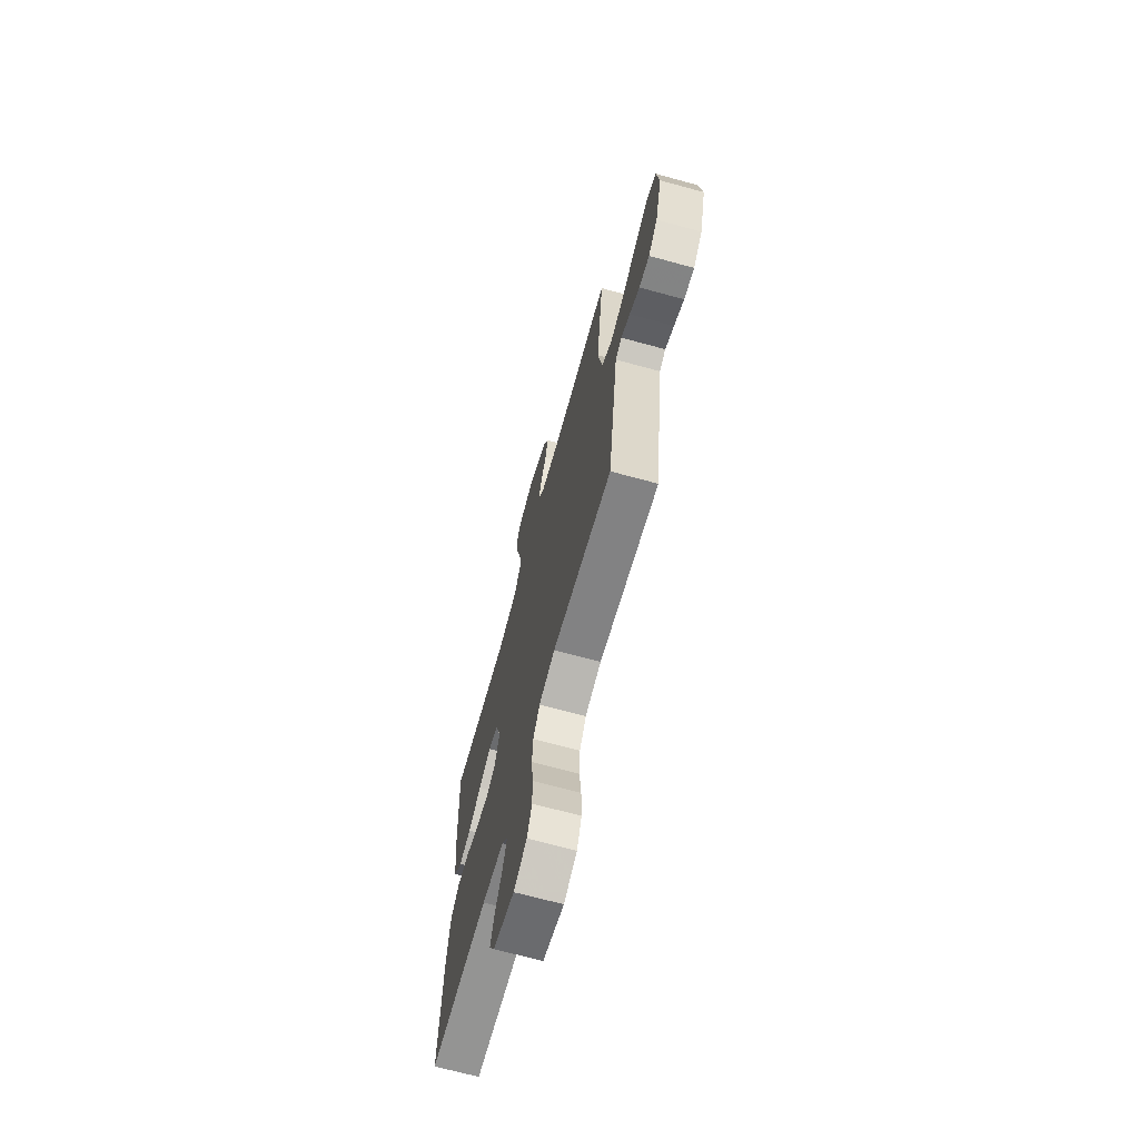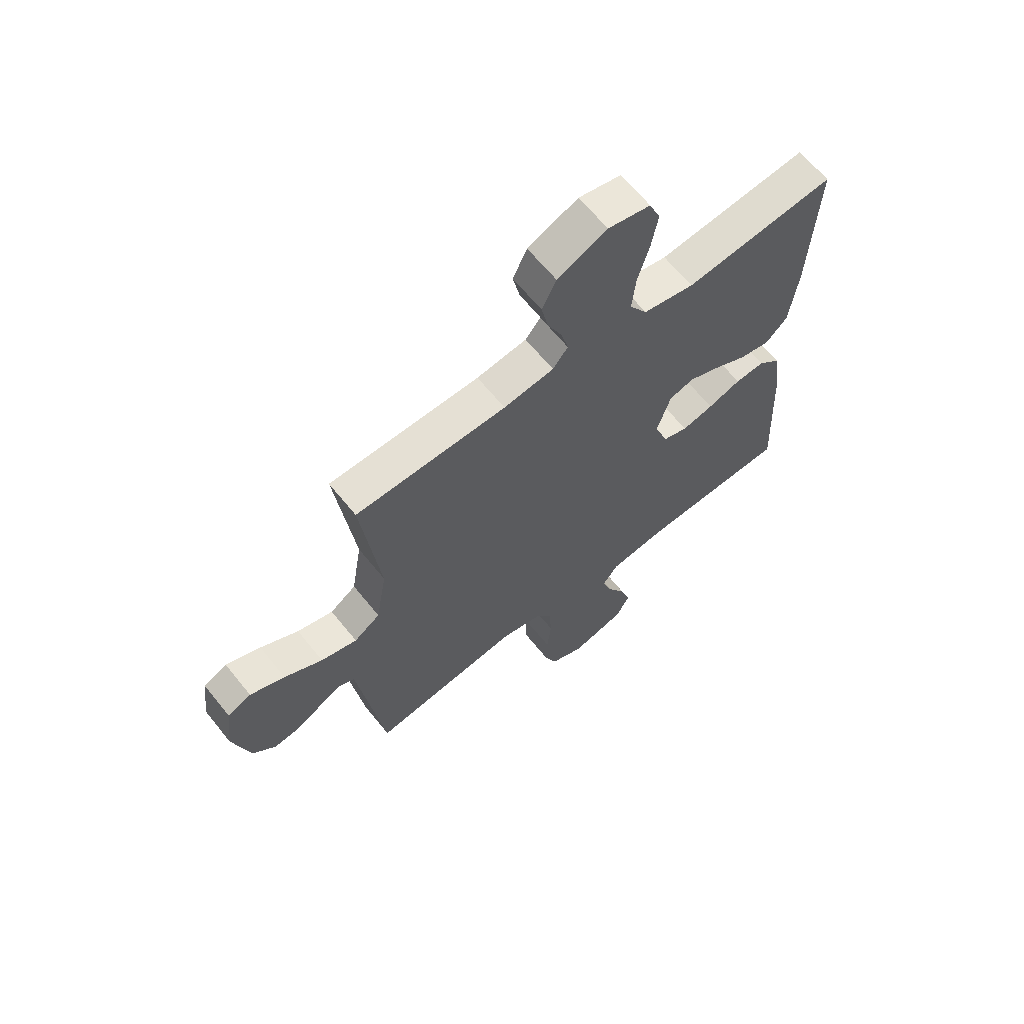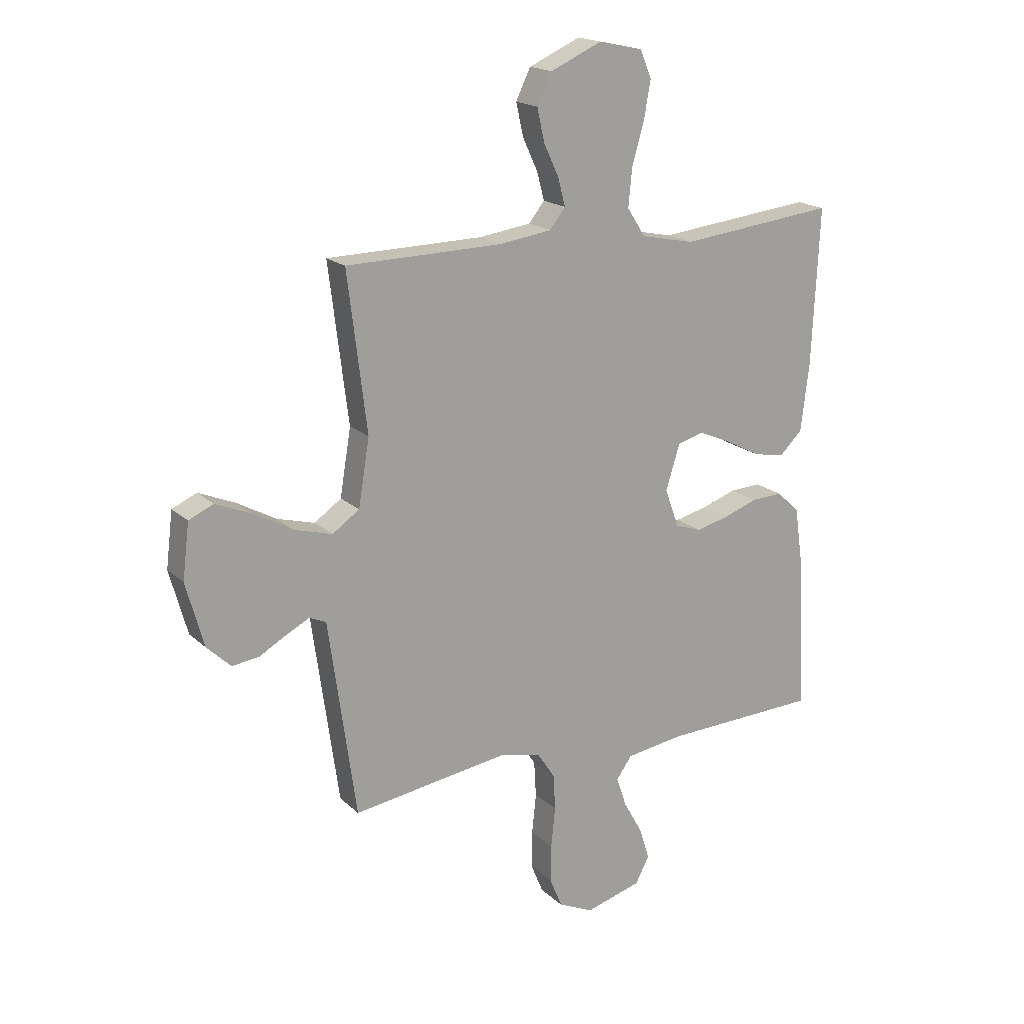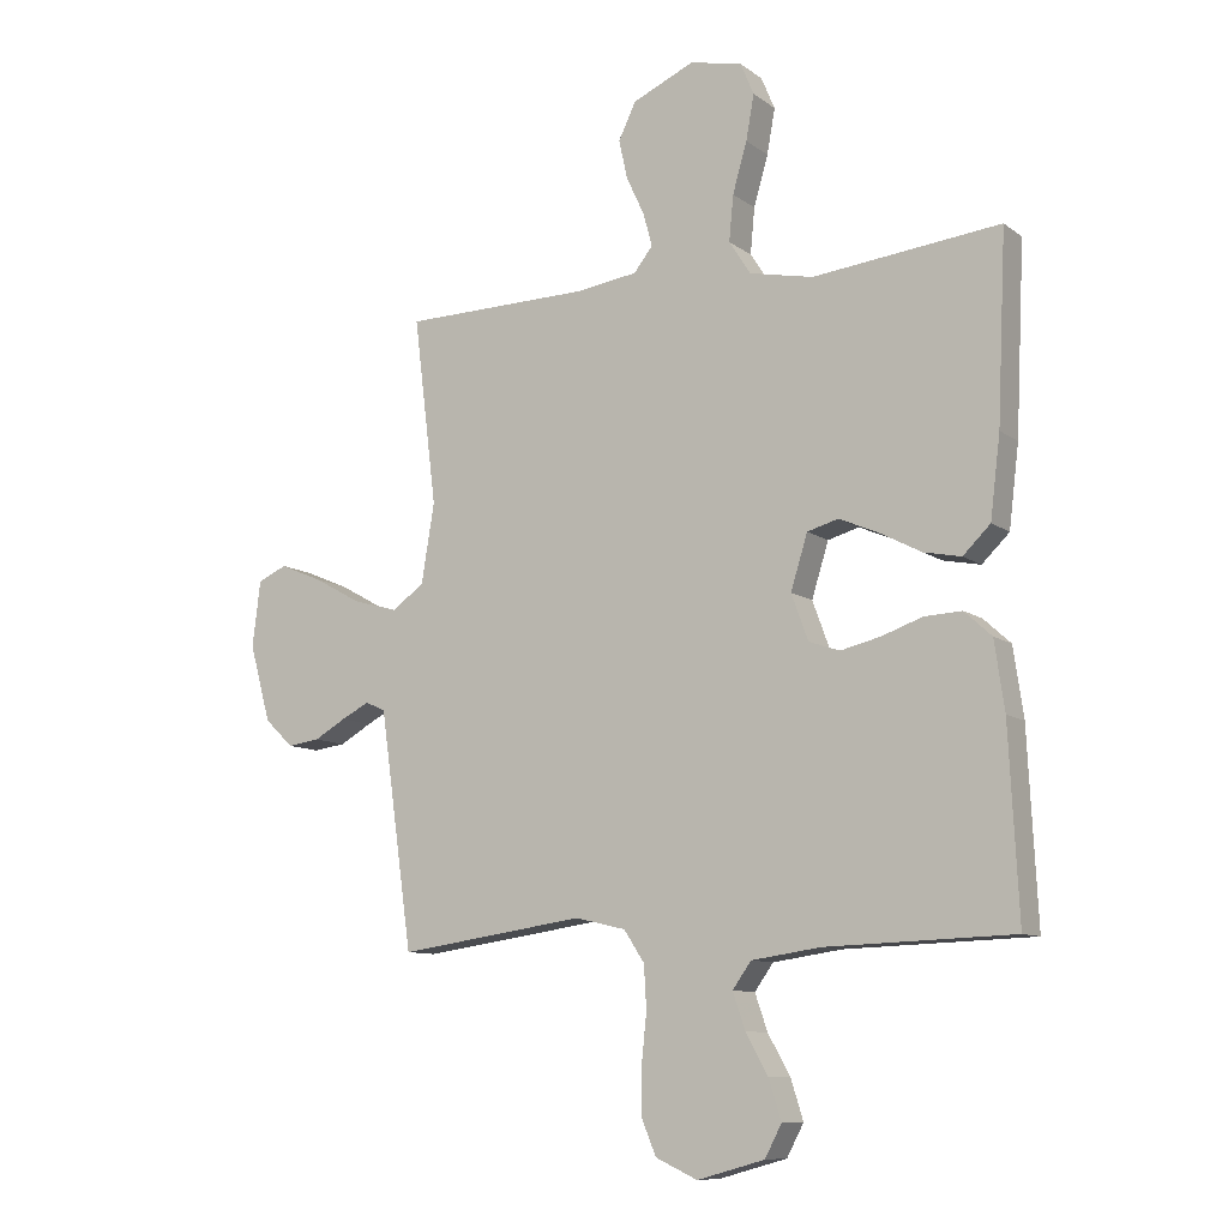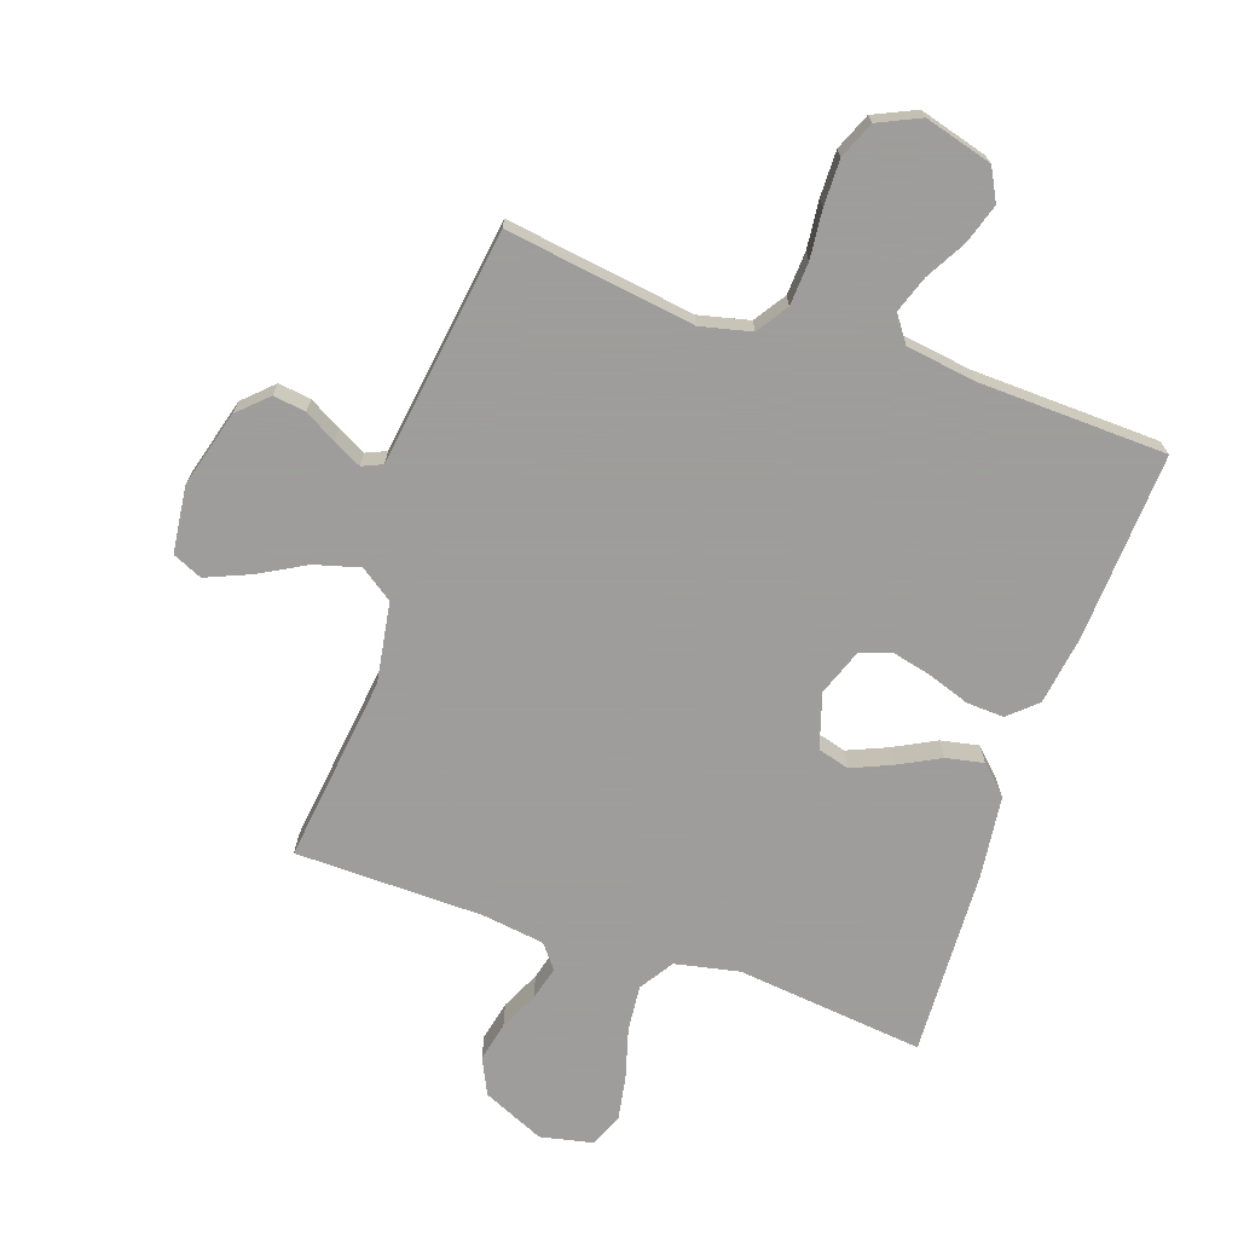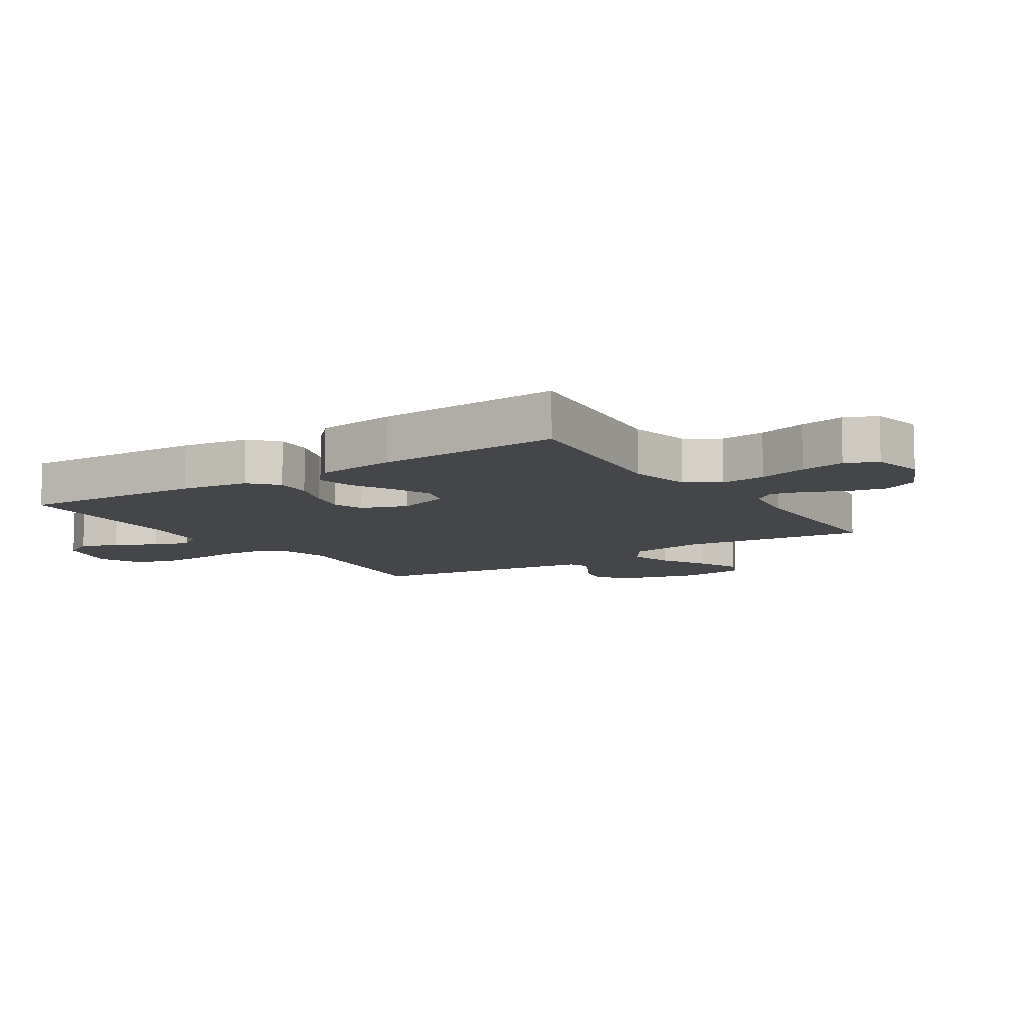
<metadata>
{"format":"obj","ext":"obj","renderer":"f3d","projection":"perspective","resolution":1024,"background":"white","views":[{"elev":-68.9,"azim":74.7,"up":"+Z"},{"elev":64.5,"azim":141.1,"up":"+Z"},{"elev":18.3,"azim":149.1,"up":"+Z"},{"elev":-9.9,"azim":-150.0,"up":"+Z"},{"elev":-70.7,"azim":161.0,"up":"+Y"},{"elev":-9.7,"azim":-56.7,"up":"+Y"}]}
</metadata>
<code>
v -0.5 0.07 -0.5
v -0.485 0.07 -0.2
v -0.469 0.07 -0.09
v -0.425 0.07 -0.05
v -0.365 0.07 -0.053
v -0.299 0.07 -0.076
v -0.236 0.07 -0.091
v -0.186 0.07 -0.074
v -0.159 0.07 0
v -0.186 0.07 0.087
v -0.236 0.07 0.101
v -0.299 0.07 0.074
v -0.366 0.07 0.039
v -0.426 0.07 0.027
v -0.47 0.07 0.07
v -0.486 0.07 0.2
v -0.5 0.07 0.5
v -0.2 0.07 0.467
v -0.098 0.07 0.488
v -0.063 0.07 0.542
v -0.07 0.07 0.615
v -0.093 0.07 0.695
v -0.106 0.07 0.767
v -0.084 0.07 0.819
v 0 0.07 0.837
v 0.099 0.07 0.793
v 0.127 0.07 0.735
v 0.113 0.07 0.672
v 0.084 0.07 0.61
v 0.07 0.07 0.557
v 0.1 0.07 0.519
v 0.2 0.07 0.505
v 0.5 0.07 0.5
v 0.463 0.07 0.2
v 0.484 0.07 0.072
v 0.536 0.07 0.036
v 0.608 0.07 0.056
v 0.684 0.07 0.098
v 0.753 0.07 0.127
v 0.8 0.07 0.106
v 0.813 0.07 0
v 0.779 0.07 -0.123
v 0.733 0.07 -0.167
v 0.681 0.07 -0.16
v 0.63 0.07 -0.131
v 0.585 0.07 -0.108
v 0.553 0.07 -0.122
v 0.542 0.07 -0.2
v 0.5 0.07 -0.5
v 0.2 0.07 -0.457
v 0.119 0.07 -0.476
v 0.086 0.07 -0.526
v 0.082 0.07 -0.595
v 0.09 0.07 -0.672
v 0.091 0.07 -0.745
v 0.067 0.07 -0.803
v 0 0.07 -0.834
v -0.108 0.07 -0.804
v -0.135 0.07 -0.753
v -0.115 0.07 -0.69
v -0.079 0.07 -0.626
v -0.059 0.07 -0.568
v -0.089 0.07 -0.526
v -0.2 0.07 -0.51
v -0.5 0 -0.5
v -0.485 0 -0.2
v -0.469 0 -0.09
v -0.425 0 -0.05
v -0.365 0 -0.053
v -0.299 0 -0.076
v -0.236 0 -0.091
v -0.186 0 -0.074
v -0.159 0 0
v -0.186 0 0.087
v -0.236 0 0.101
v -0.299 0 0.074
v -0.366 0 0.039
v -0.426 0 0.027
v -0.47 0 0.07
v -0.486 0 0.2
v -0.5 0 0.5
v -0.2 0 0.467
v -0.098 0 0.488
v -0.063 0 0.542
v -0.07 0 0.615
v -0.093 0 0.695
v -0.106 0 0.767
v -0.084 0 0.819
v 0 0 0.837
v 0.099 0 0.793
v 0.127 0 0.735
v 0.113 0 0.672
v 0.084 0 0.61
v 0.07 0 0.557
v 0.1 0 0.519
v 0.2 0 0.505
v 0.5 0 0.5
v 0.463 0 0.2
v 0.484 0 0.072
v 0.536 0 0.036
v 0.608 0 0.056
v 0.684 0 0.098
v 0.753 0 0.127
v 0.8 0 0.106
v 0.813 0 0
v 0.779 0 -0.123
v 0.733 0 -0.167
v 0.681 0 -0.16
v 0.63 0 -0.131
v 0.585 0 -0.108
v 0.553 0 -0.122
v 0.542 0 -0.2
v 0.5 0 -0.5
v 0.2 0 -0.457
v 0.119 0 -0.476
v 0.086 0 -0.526
v 0.082 0 -0.595
v 0.09 0 -0.672
v 0.091 0 -0.745
v 0.067 0 -0.803
v 0 0 -0.834
v -0.108 0 -0.804
v -0.135 0 -0.753
v -0.115 0 -0.69
v -0.079 0 -0.626
v -0.059 0 -0.568
v -0.089 0 -0.526
v -0.2 0 -0.51
f 58 59 60 61
f 58 61 62
f 57 58 62
f 56 57 62
f 53 54 55 56
f 52 53 56 62
f 51 52 62 63
f 48 49 50
f 47 48 50 51
f 42 43 44 45
f 42 45 46
f 41 42 46
f 40 41 46 47
f 37 38 39 40
f 36 37 40 47
f 32 33 34
f 31 32 34 35
f 26 27 28 29
f 26 29 30
f 25 26 30
f 24 25 30
f 21 22 23 24
f 20 21 24 30
f 19 20 30 31
f 15 16 17 18
f 12 13 14 15
f 11 12 15 18
f 10 11 18 19
f 3 4 5 6
f 3 6 7
f 64 1 2 3
f 64 3 7
f 63 64 7 8
f 51 63 8 9
f 35 36 47 51
f 19 31 35 51
f 9 10 19 51
f 125 124 123 122
f 126 125 122
f 126 122 121
f 126 121 120
f 120 119 118 117
f 126 120 117 116
f 127 126 116 115
f 114 113 112
f 115 114 112 111
f 109 108 107 106
f 110 109 106
f 110 106 105
f 111 110 105 104
f 104 103 102 101
f 111 104 101 100
f 98 97 96
f 99 98 96 95
f 93 92 91 90
f 94 93 90
f 94 90 89
f 94 89 88
f 88 87 86 85
f 94 88 85 84
f 95 94 84 83
f 82 81 80 79
f 79 78 77 76
f 82 79 76 75
f 83 82 75 74
f 70 69 68 67
f 71 70 67
f 67 66 65 128
f 71 67 128
f 72 71 128 127
f 73 72 127 115
f 115 111 100 99
f 115 99 95 83
f 115 83 74 73
f 1 65 66 2
f 2 66 67 3
f 3 67 68 4
f 4 68 69 5
f 5 69 70 6
f 6 70 71 7
f 7 71 72 8
f 8 72 73 9
f 9 73 74 10
f 10 74 75 11
f 11 75 76 12
f 12 76 77 13
f 13 77 78 14
f 14 78 79 15
f 15 79 80 16
f 16 80 81 17
f 17 81 82 18
f 18 82 83 19
f 19 83 84 20
f 20 84 85 21
f 21 85 86 22
f 22 86 87 23
f 23 87 88 24
f 24 88 89 25
f 25 89 90 26
f 26 90 91 27
f 27 91 92 28
f 28 92 93 29
f 29 93 94 30
f 30 94 95 31
f 31 95 96 32
f 32 96 97 33
f 33 97 98 34
f 34 98 99 35
f 35 99 100 36
f 36 100 101 37
f 37 101 102 38
f 38 102 103 39
f 39 103 104 40
f 40 104 105 41
f 41 105 106 42
f 42 106 107 43
f 43 107 108 44
f 44 108 109 45
f 45 109 110 46
f 46 110 111 47
f 47 111 112 48
f 48 112 113 49
f 49 113 114 50
f 50 114 115 51
f 51 115 116 52
f 52 116 117 53
f 53 117 118 54
f 54 118 119 55
f 55 119 120 56
f 56 120 121 57
f 57 121 122 58
f 58 122 123 59
f 59 123 124 60
f 60 124 125 61
f 61 125 126 62
f 62 126 127 63
f 63 127 128 64
f 64 128 65 1

</code>
